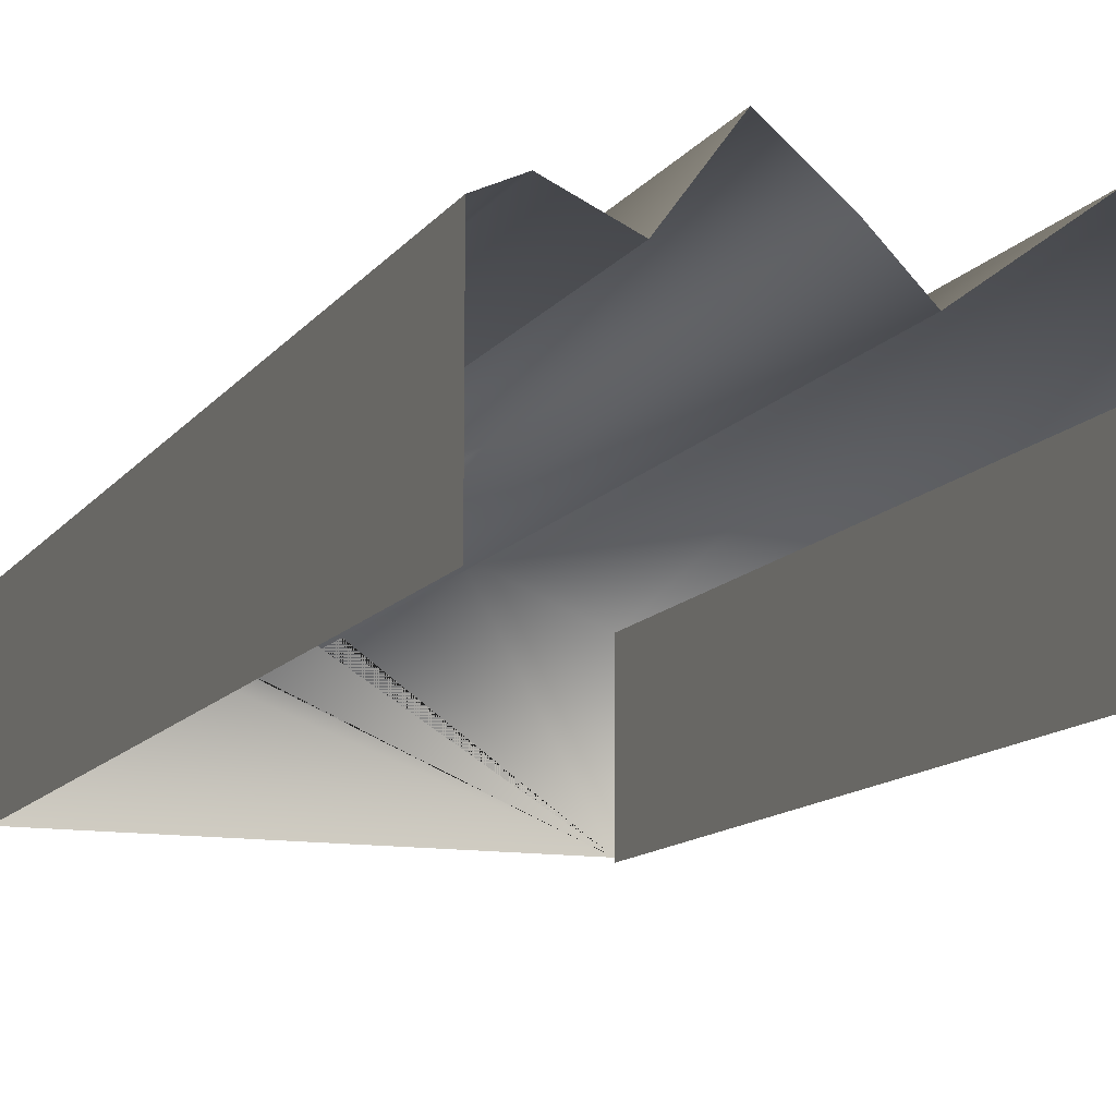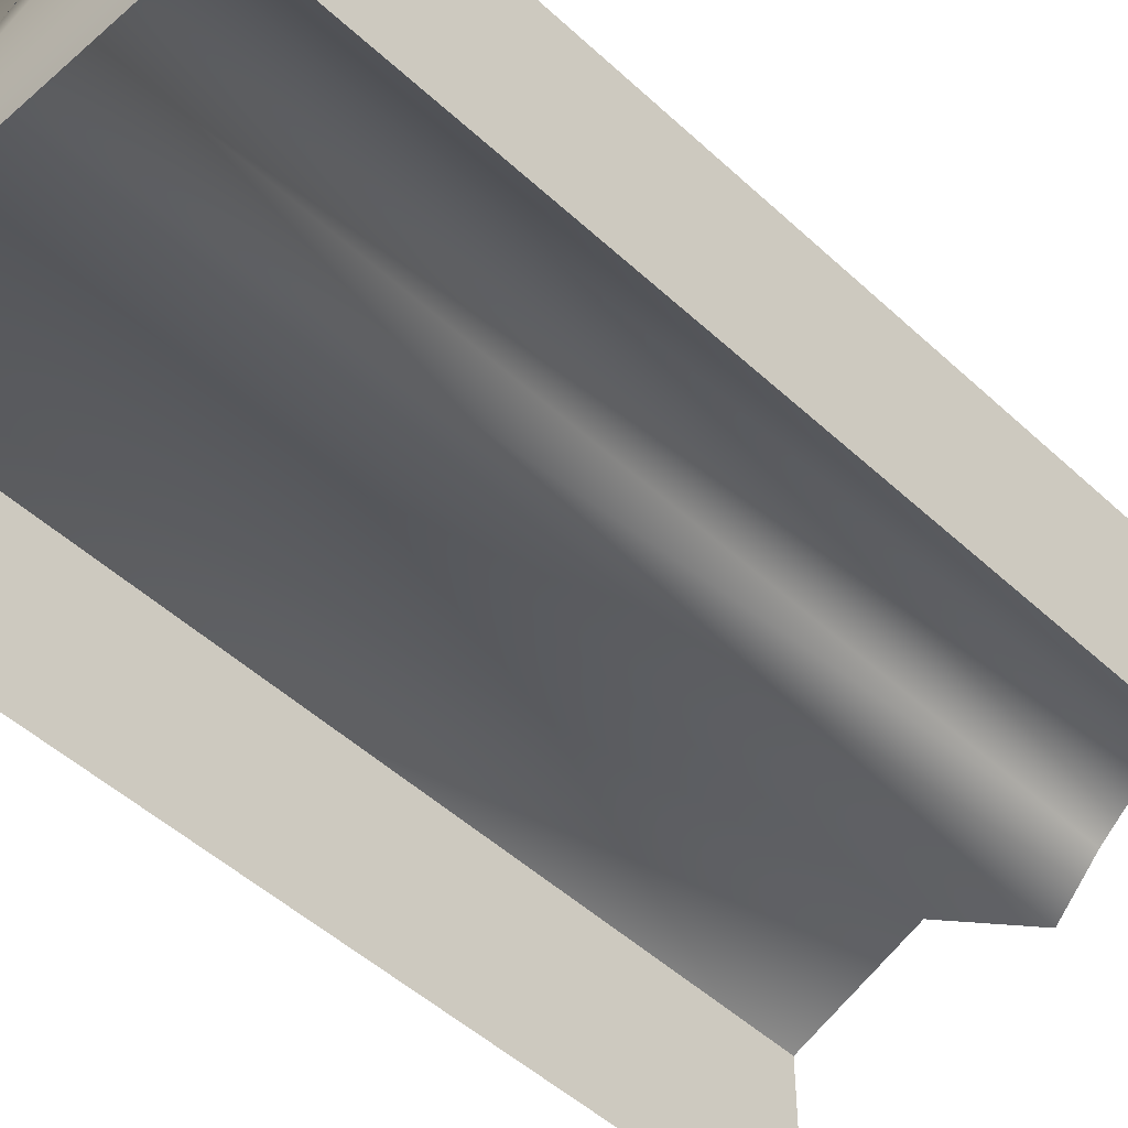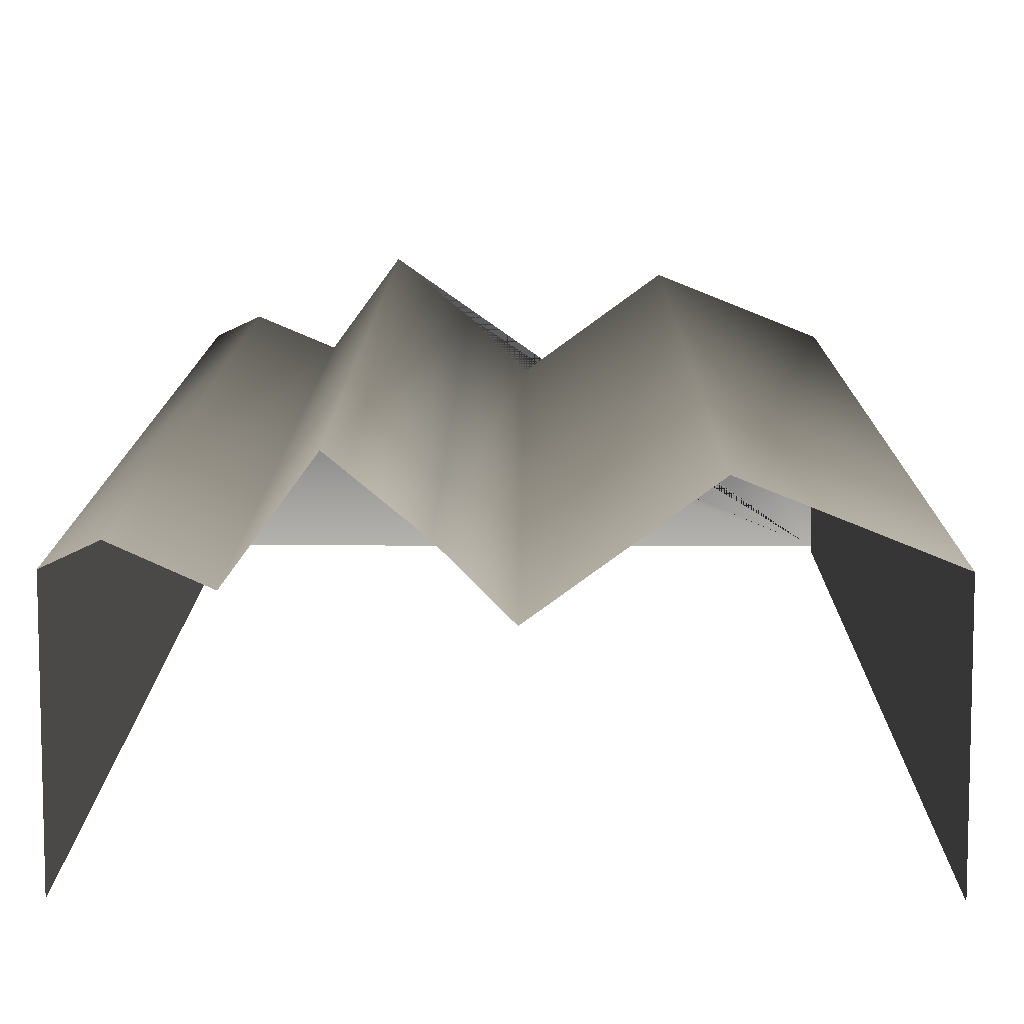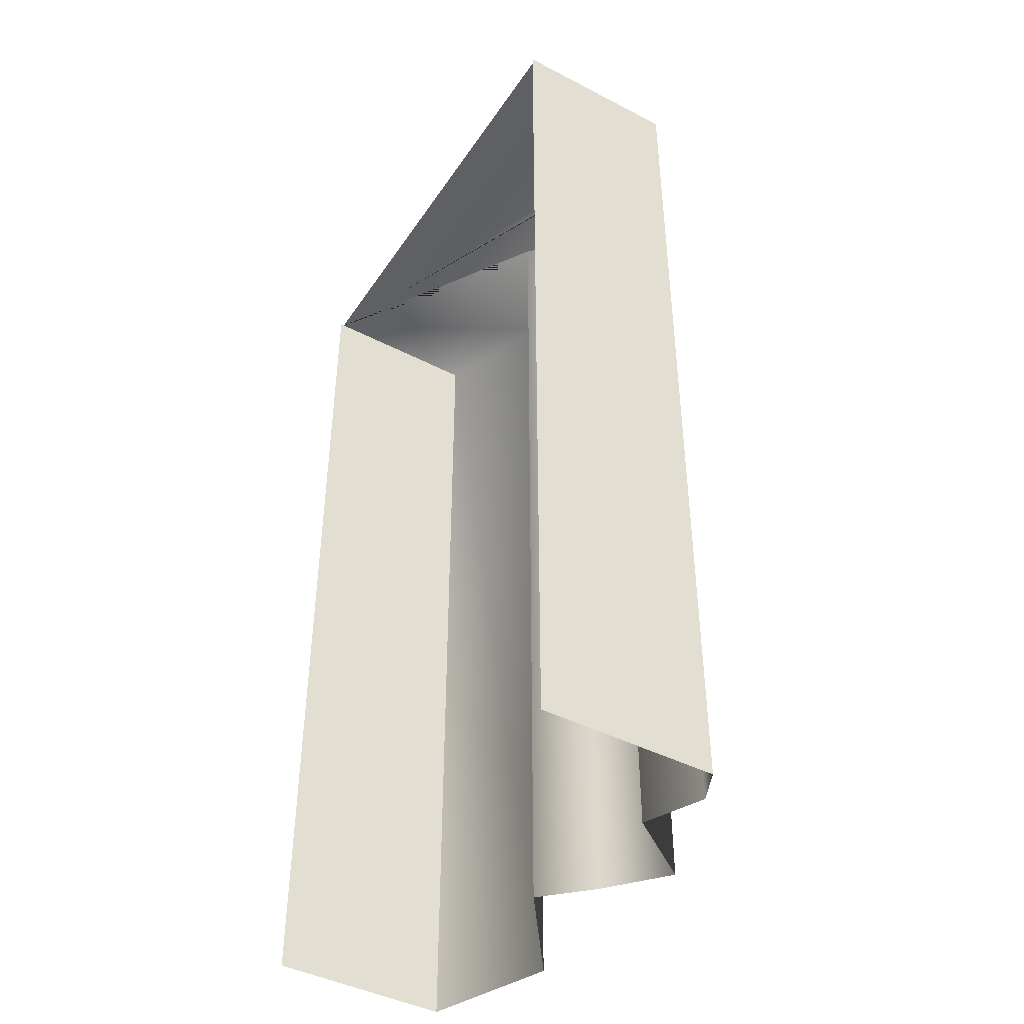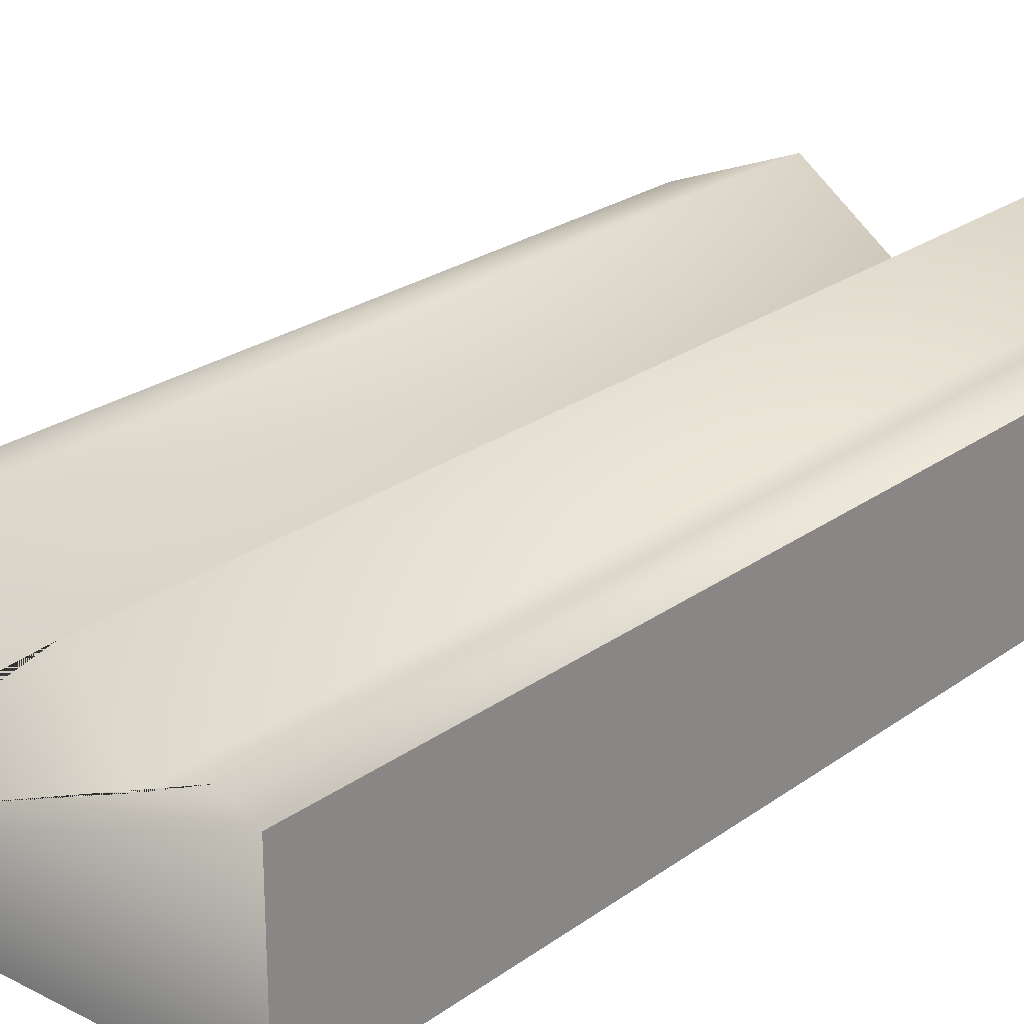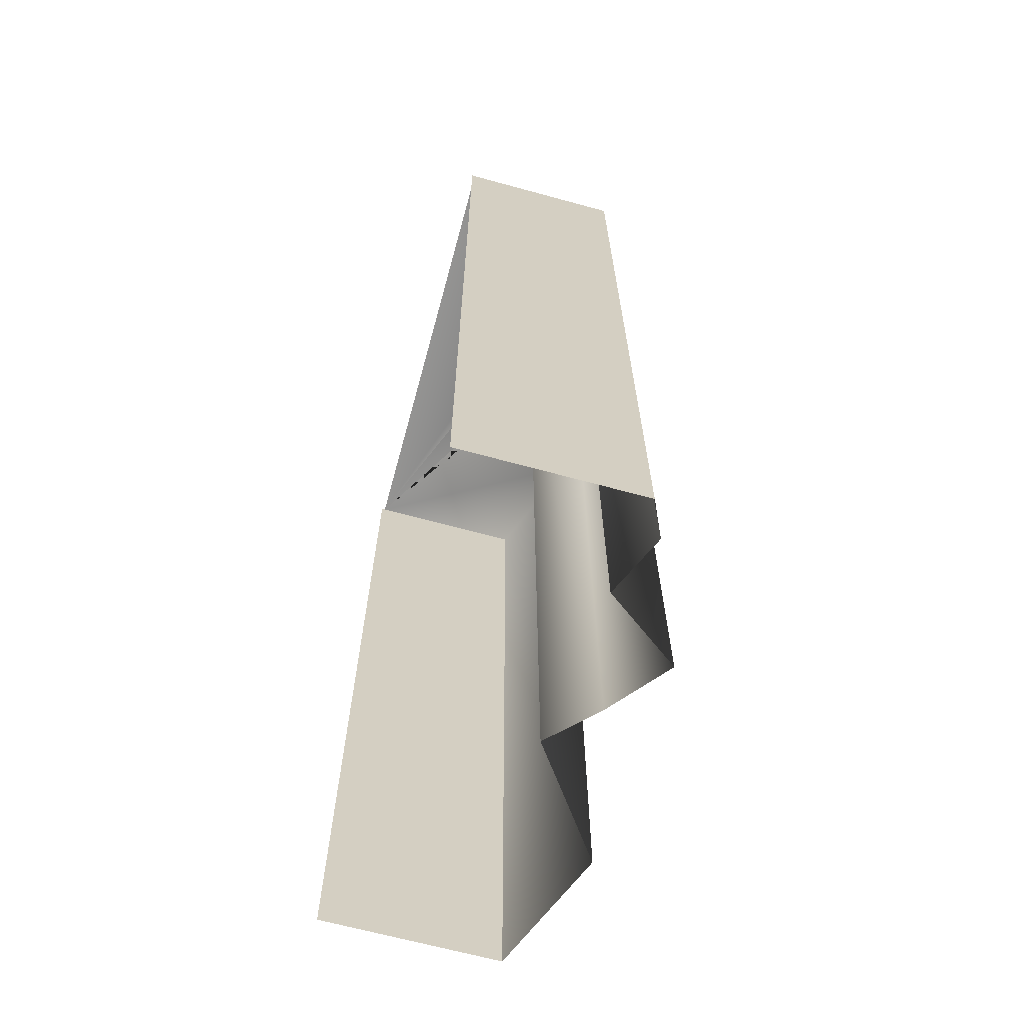
<metadata>
{"format":"obj","ext":"obj","renderer":"f3d","projection":"perspective","resolution":1024,"background":"white","views":[{"elev":-12.1,"azim":-22.0,"up":"+Z"},{"elev":-48.9,"azim":-135.8,"up":"+Z"},{"elev":10.3,"azim":0.4,"up":"+Z"},{"elev":-43.6,"azim":-121.4,"up":"+Y"},{"elev":24.2,"azim":-139.8,"up":"+Z"},{"elev":-66.9,"azim":-105.3,"up":"+Y"}]}
</metadata>
<code>
o Cube_Cube.019
v 2 0 -2
v -2 0 -2
v -2 0 -0.565
v -1.723 0 -0.436
v -1.232 0 -0.6566
v -0.7867 0 -0.04878
v -0.3151 0 -0.4377
v 0.05436 0 -0.8095
v 0.9534 0 -0.1532
v 2 0 -0.5713
v -1.723 -8 -0.436
v -1.232 -8 -0.6566
v -0.7867 -8 -0.04878
v -0.3151 -8 -0.4377
v 0.05436 -8 -0.8095
v 0.9534 -8 -0.1532
v -2 -8 -0.565
v 2 -8 -0.5713
v -2 0 -2.026
v 2 0 -2.032
v -2 -8 -2.026
v 2 -8 -2.032
f 1 2 3 4 5 6 7 8 9 10
f 5 4 11 12
f 7 6 13 14
f 9 8 15 16
f 4 3 17 11
f 6 5 12 13
f 8 7 14 15
f 10 9 16 18
f 10 18 22 20
f 17 3 19 21

</code>
